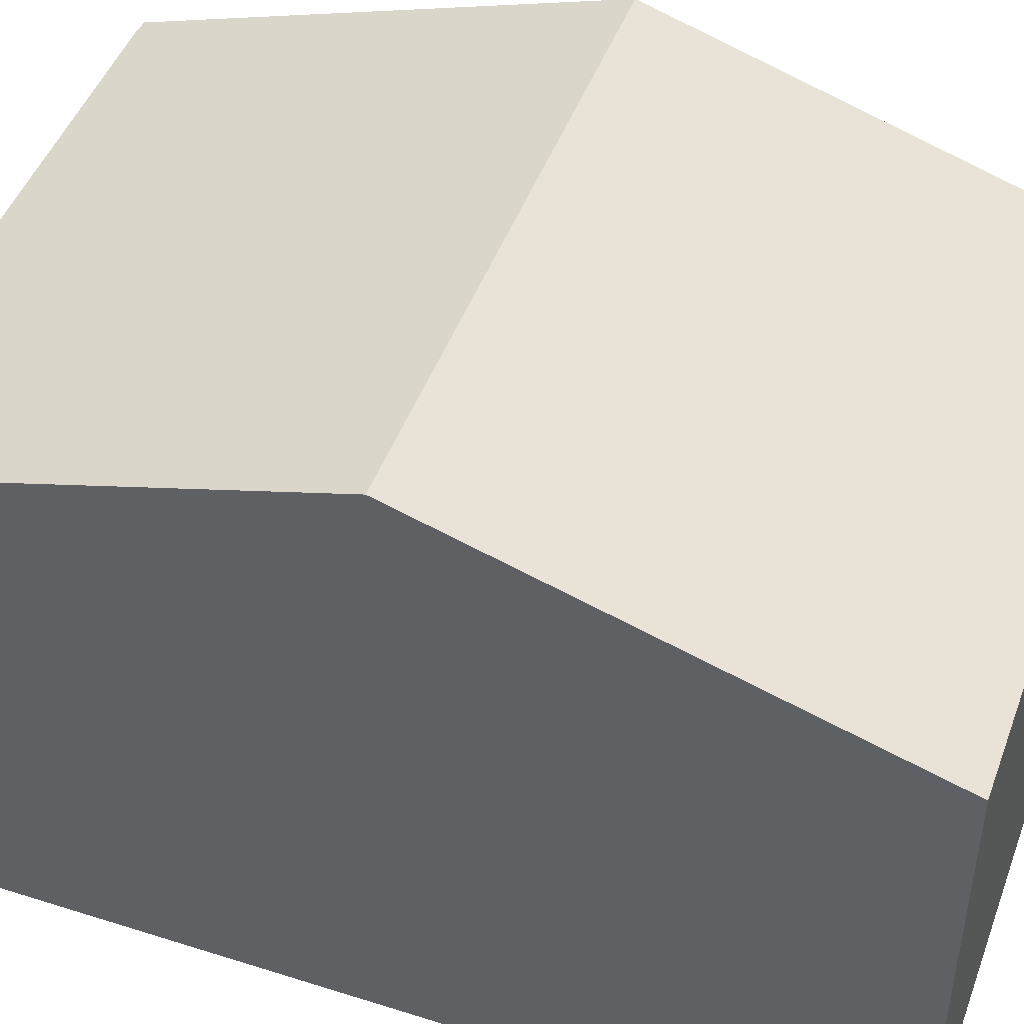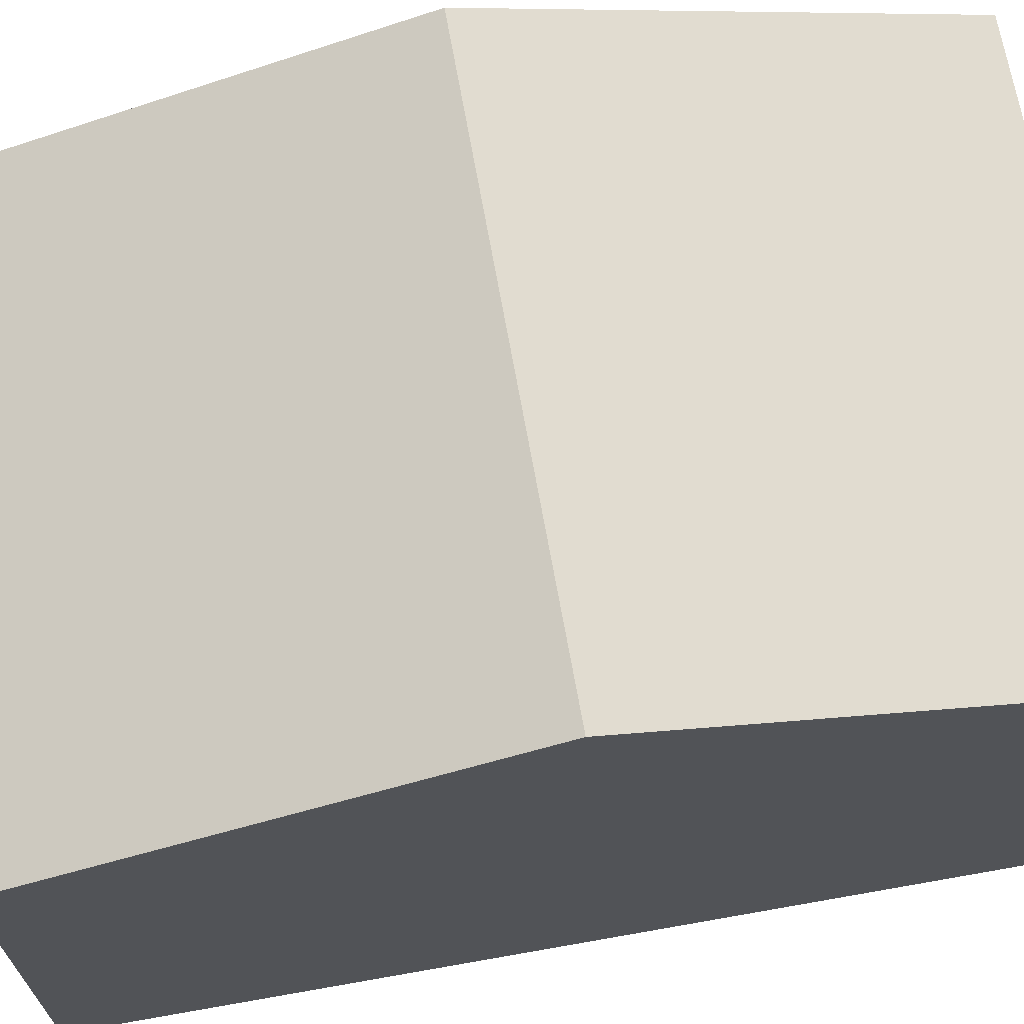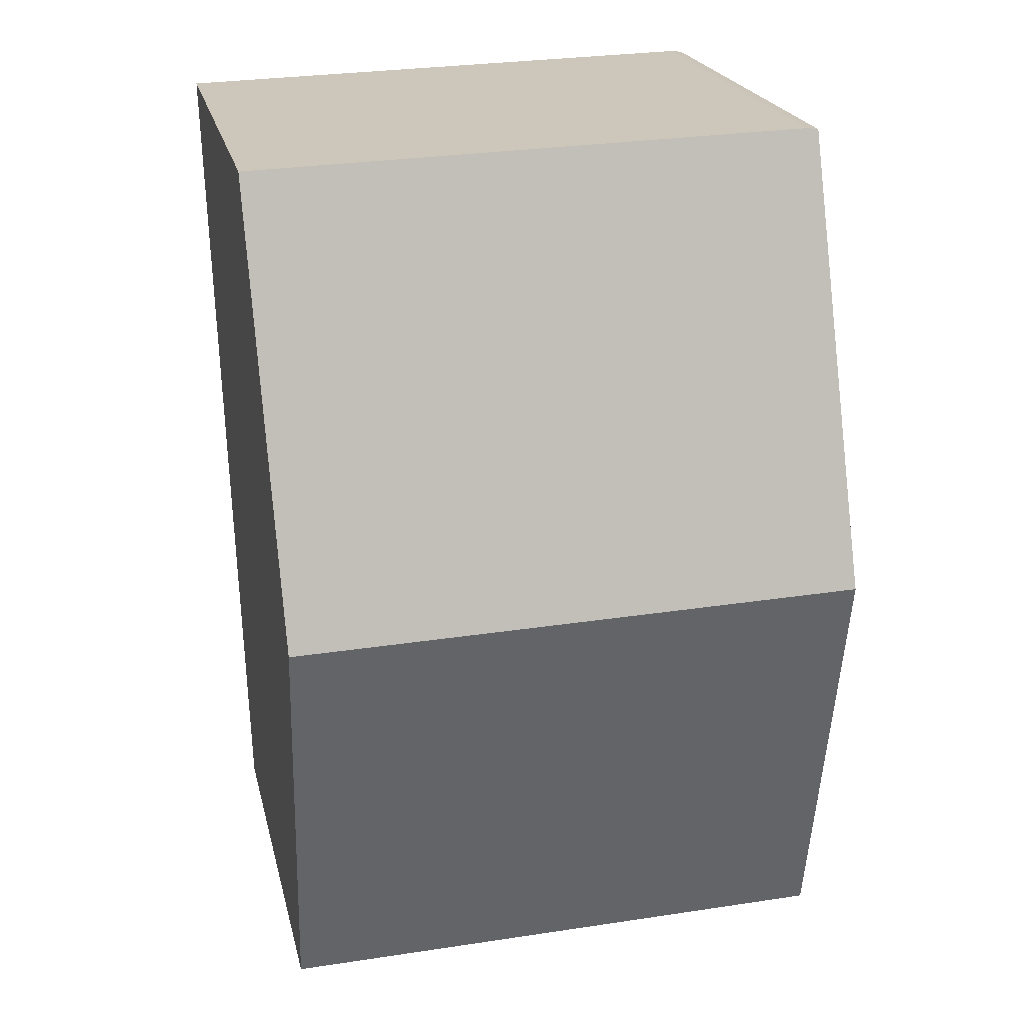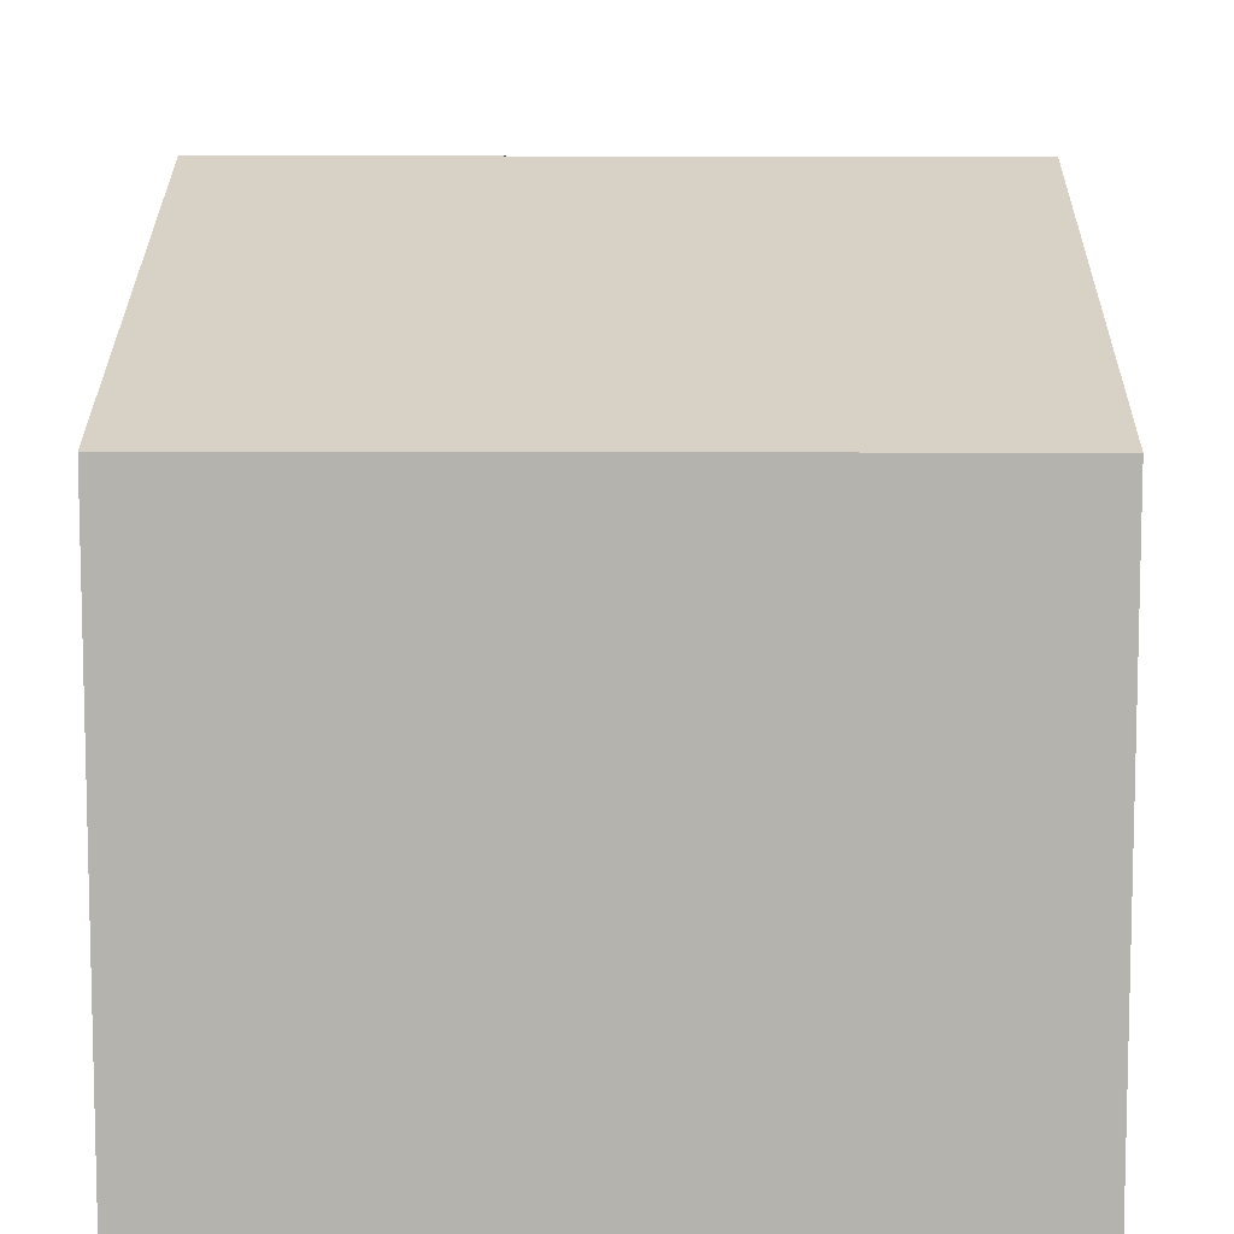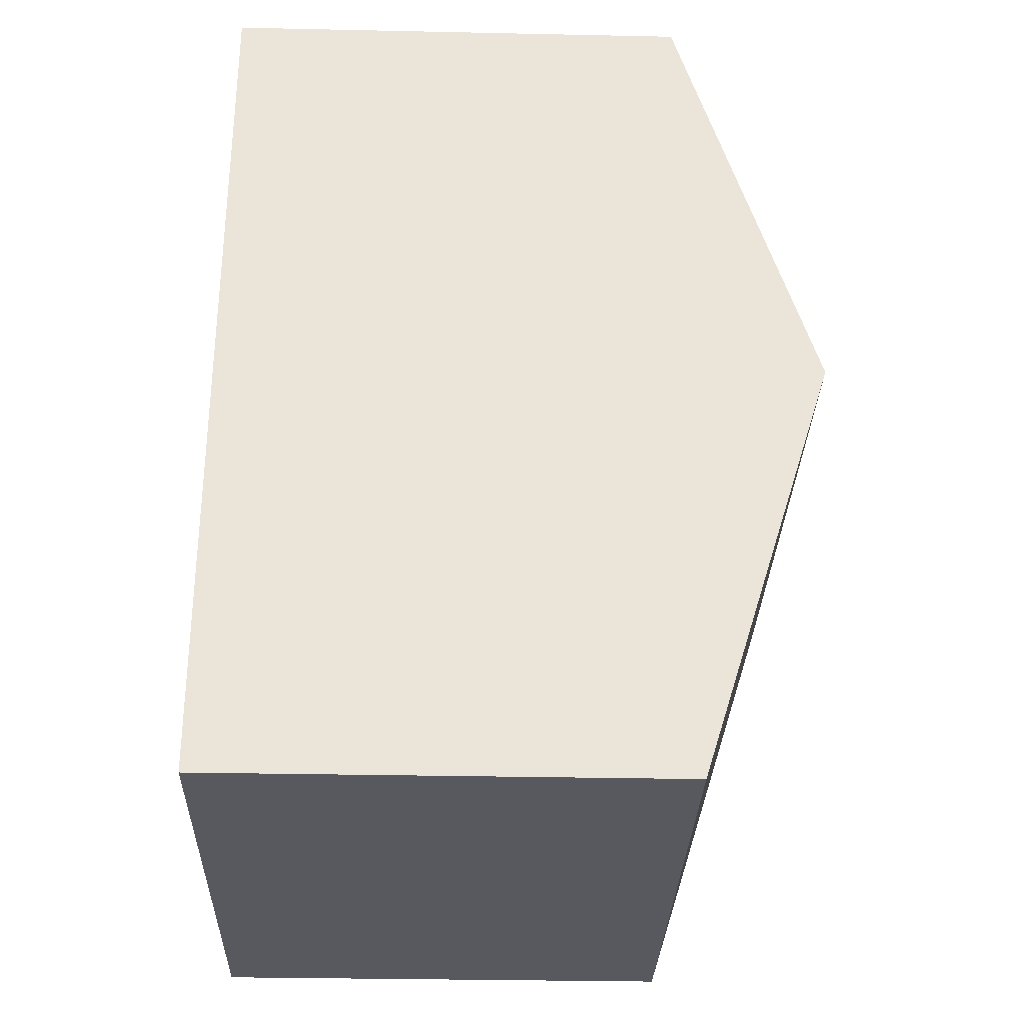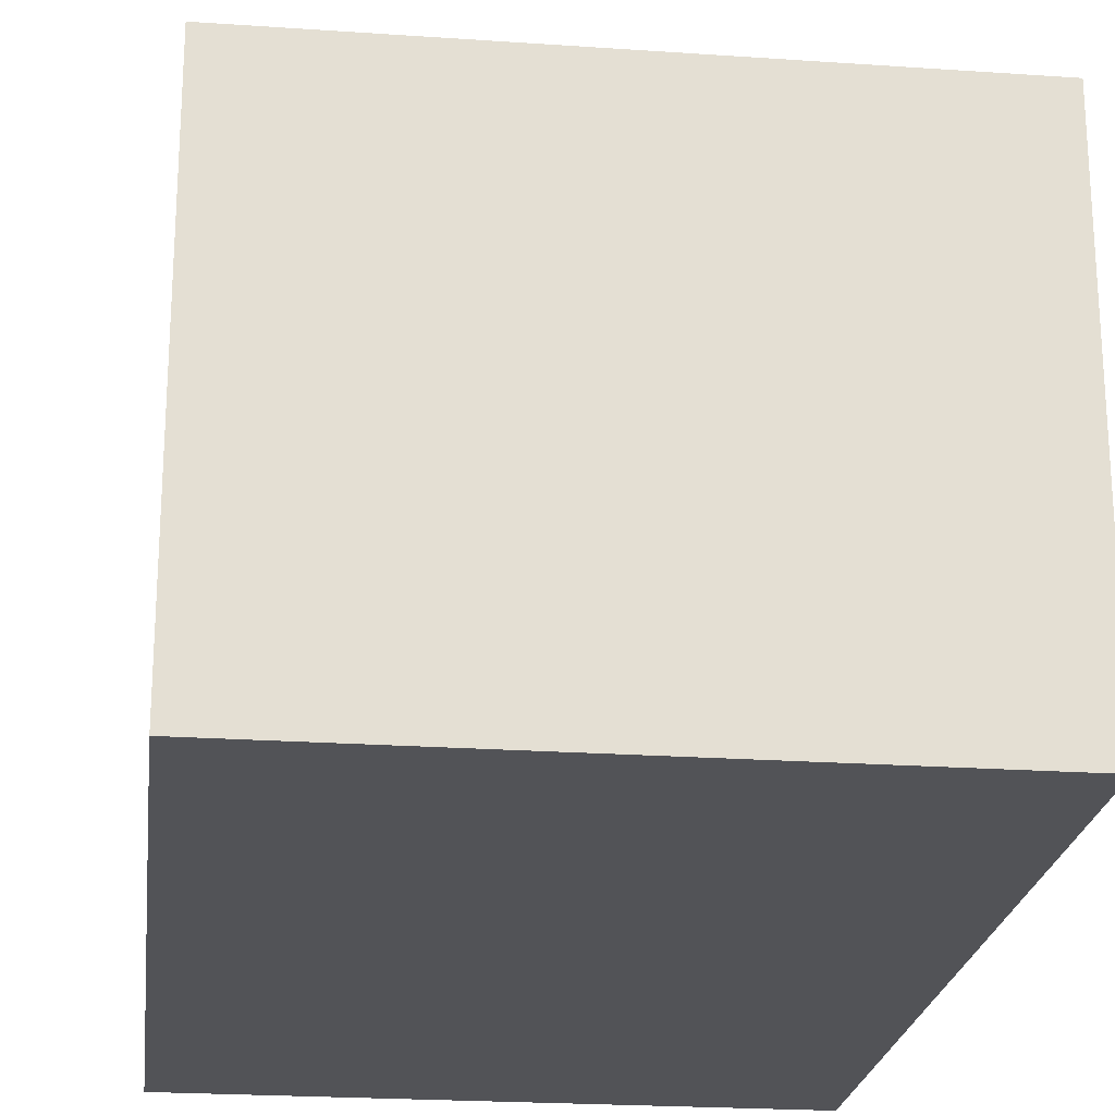
<metadata>
{"format":"obj","ext":"obj","renderer":"f3d","projection":"perspective","resolution":1024,"background":"white","views":[{"elev":46.9,"azim":111.6,"up":"+Y"},{"elev":68.6,"azim":81.7,"up":"+Y"},{"elev":21.4,"azim":167.5,"up":"+Z"},{"elev":9.8,"azim":-177.7,"up":"+Y"},{"elev":-32.0,"azim":88.3,"up":"+Z"},{"elev":-22.5,"azim":174.9,"up":"+Y"}]}
</metadata>
<code>
v  7.555 7.854 5.456
v  0.492 6.066 11.35
v  7.732 6.066 11.13
v  0.17 7.854 5.678
v  0.34 6.074 11.33
v  0 6.066 3.714e-16
v  7.389 6.185 0.158
v  7.377 6.066 -0.221
v  7.377 1.353e-17 -0.221
v  7.389 -9.675e-18 0.158
v  7.555 -3.341e-16 5.456
v  7.732 -6.818e-16 11.13
v  0 0 0
v  0.17 -3.477e-16 5.678
v  0.34 -6.938e-16 11.33
v  0.492 -6.95e-16 11.35
g defaultobject
f 1 2 3
f 2 1 4
f 2 4 5
f 6 7 8
f 7 6 1
f 1 6 4
f 7 9 8
f 9 7 1
f 9 1 10
f 10 1 11
f 11 1 3
f 11 3 12
f 9 6 8
f 6 9 13
f 13 4 6
f 4 13 5
f 5 13 14
f 5 14 15
f 15 2 5
f 2 15 16
f 16 3 2
f 3 16 12
f 14 16 15
f 16 14 12
f 12 14 13
f 12 13 11
f 11 13 9
f 11 9 10

</code>
